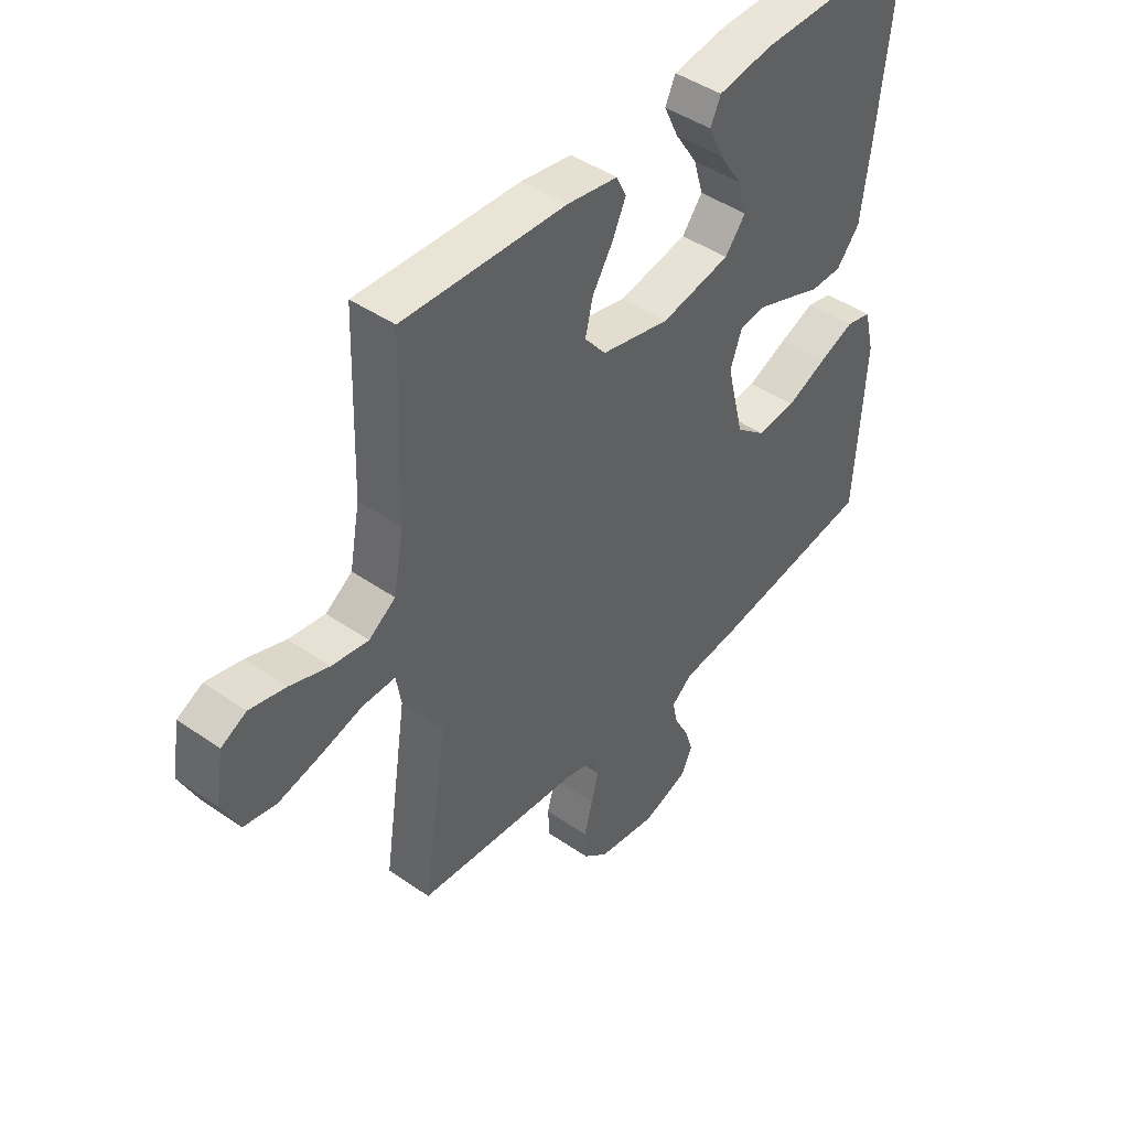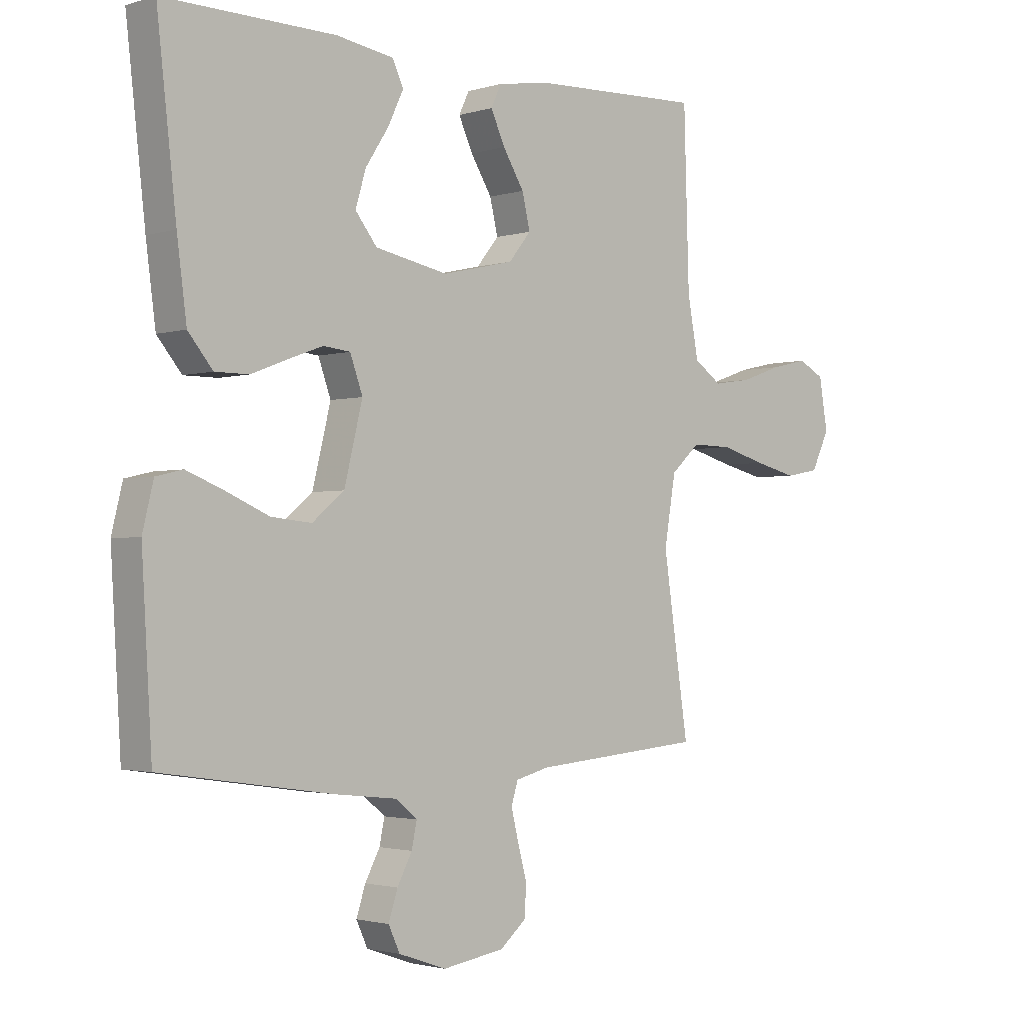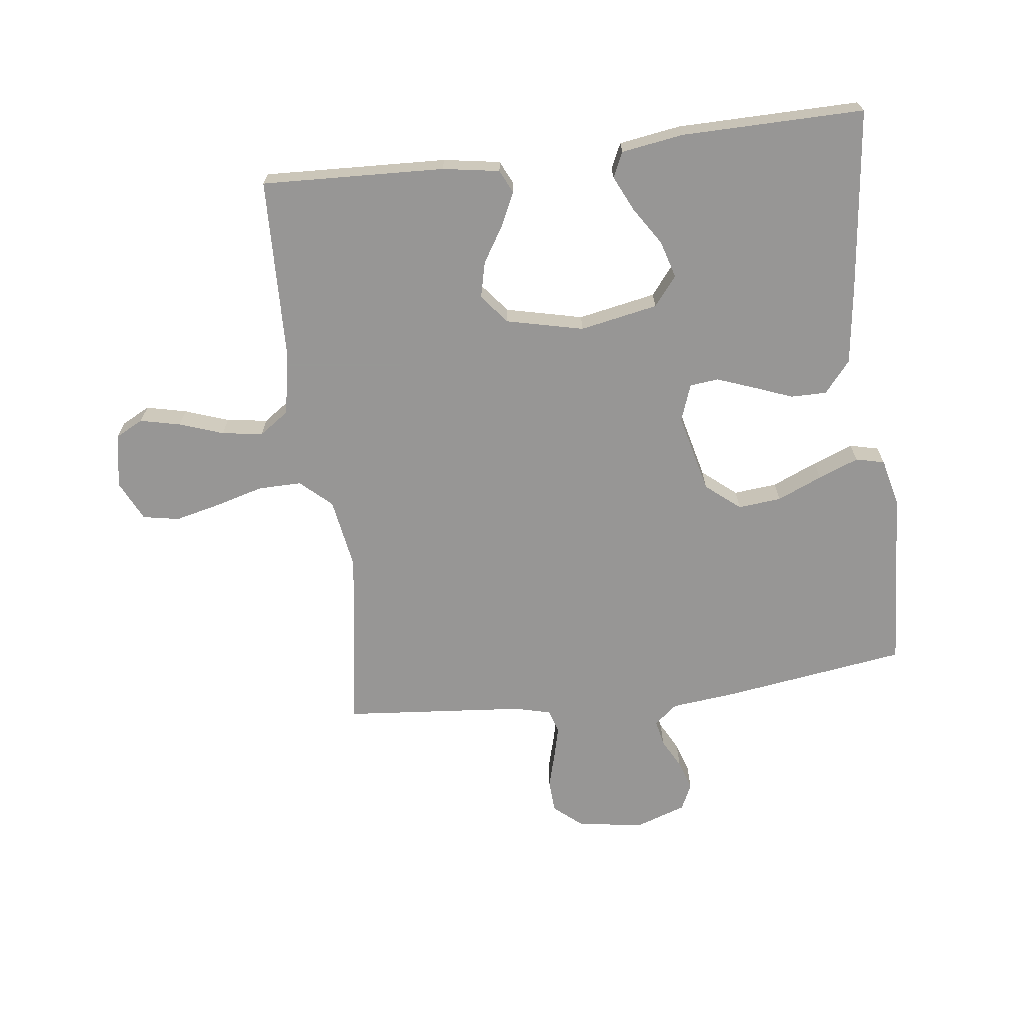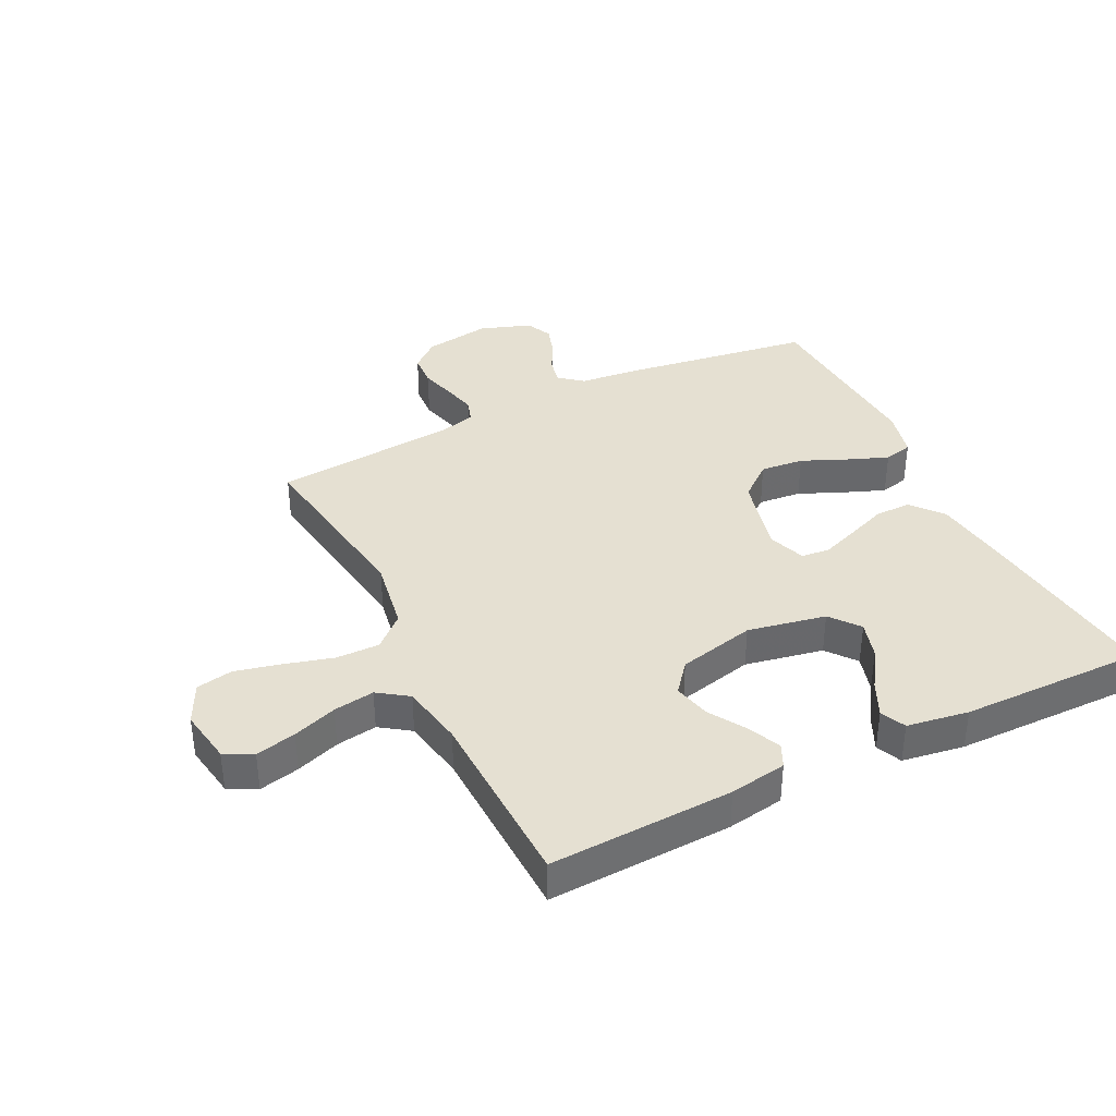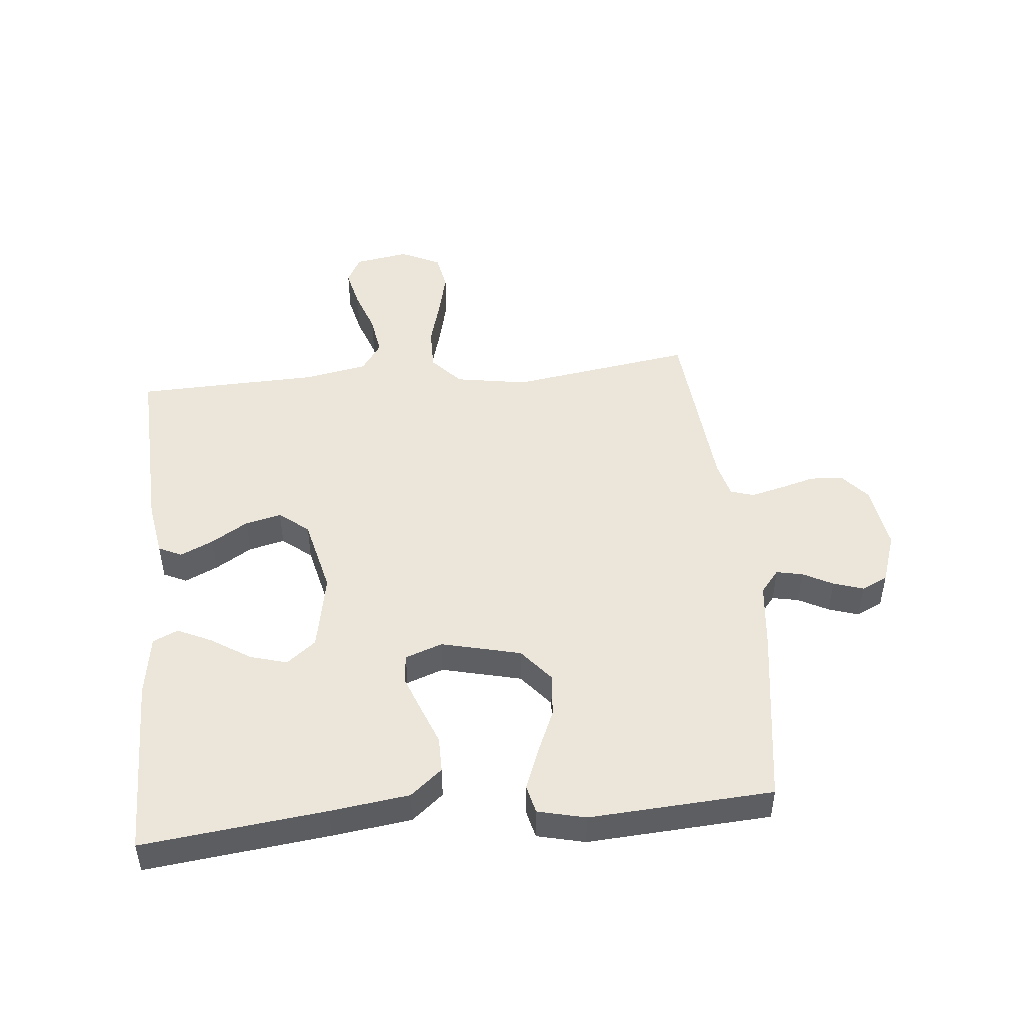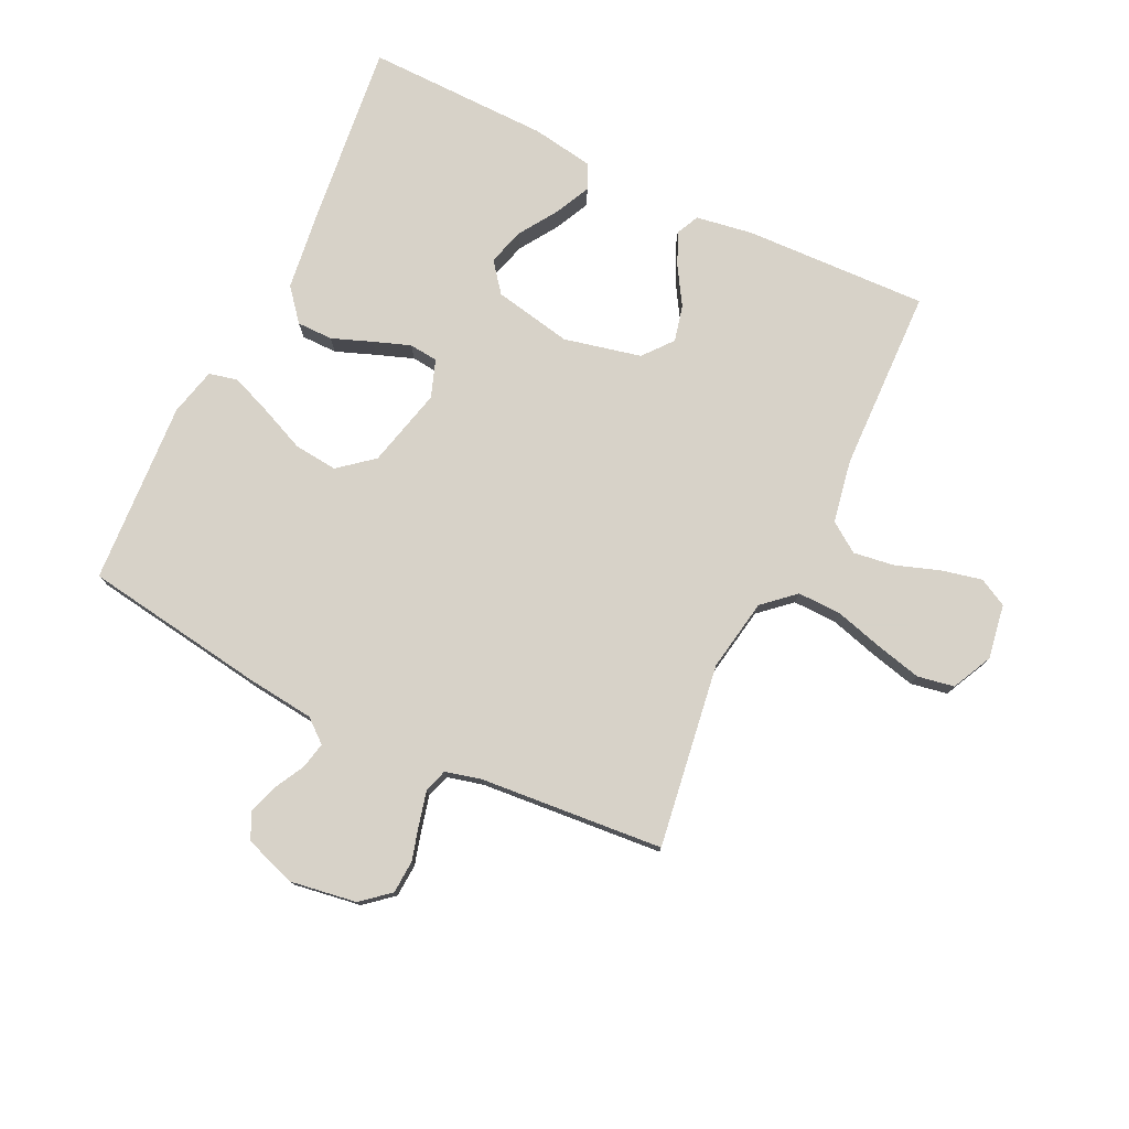
<metadata>
{"format":"obj","ext":"obj","renderer":"f3d","projection":"perspective","resolution":1024,"background":"white","views":[{"elev":44.6,"azim":-51.1,"up":"+Z"},{"elev":-2.1,"azim":136.9,"up":"+Z"},{"elev":-68.0,"azim":7.0,"up":"+Y"},{"elev":37.8,"azim":-26.3,"up":"+Y"},{"elev":48.0,"azim":84.3,"up":"+Y"},{"elev":77.4,"azim":-154.2,"up":"+Y"}]}
</metadata>
<code>
v 0.5 0.07 0.5
v 0.466 0.07 0.2
v 0.449 0.07 0.071
v 0.406 0.07 0.019
v 0.347 0.07 0.019
v 0.282 0.07 0.044
v 0.222 0.07 0.066
v 0.175 0.07 0.061
v 0.153 0.07 0
v 0.185 0.07 -0.13
v 0.241 0.07 -0.176
v 0.312 0.07 -0.169
v 0.386 0.07 -0.137
v 0.452 0.07 -0.111
v 0.499 0.07 -0.122
v 0.518 0.07 -0.2
v 0.5 0.07 -0.5
v 0.2 0.07 -0.544
v 0.091 0.07 -0.556
v 0.053 0.07 -0.587
v 0.062 0.07 -0.63
v 0.088 0.07 -0.679
v 0.104 0.07 -0.728
v 0.084 0.07 -0.771
v 0 0.07 -0.8
v -0.109 0.07 -0.783
v -0.155 0.07 -0.744
v -0.158 0.07 -0.69
v -0.142 0.07 -0.632
v -0.129 0.07 -0.579
v -0.141 0.07 -0.541
v -0.2 0.07 -0.526
v -0.5 0.07 -0.5
v -0.455 0.07 -0.2
v -0.475 0.07 -0.082
v -0.526 0.07 -0.036
v -0.597 0.07 -0.037
v -0.676 0.07 -0.059
v -0.751 0.07 -0.077
v -0.811 0.07 -0.066
v -0.843 0.07 0
v -0.828 0.07 0.089
v -0.782 0.07 0.113
v -0.716 0.07 0.098
v -0.644 0.07 0.073
v -0.577 0.07 0.063
v -0.528 0.07 0.097
v -0.509 0.07 0.2
v -0.5 0.07 0.5
v -0.2 0.07 0.488
v -0.107 0.07 0.473
v -0.089 0.07 0.435
v -0.114 0.07 0.381
v -0.151 0.07 0.321
v -0.165 0.07 0.262
v -0.126 0.07 0.214
v 0 0.07 0.185
v 0.128 0.07 0.21
v 0.166 0.07 0.258
v 0.148 0.07 0.319
v 0.107 0.07 0.382
v 0.08 0.07 0.439
v 0.099 0.07 0.48
v 0.2 0.07 0.496
v 0.5 0 0.5
v 0.466 0 0.2
v 0.449 0 0.071
v 0.406 0 0.019
v 0.347 0 0.019
v 0.282 0 0.044
v 0.222 0 0.066
v 0.175 0 0.061
v 0.153 0 0
v 0.185 0 -0.13
v 0.241 0 -0.176
v 0.312 0 -0.169
v 0.386 0 -0.137
v 0.452 0 -0.111
v 0.499 0 -0.122
v 0.518 0 -0.2
v 0.5 0 -0.5
v 0.2 0 -0.544
v 0.091 0 -0.556
v 0.053 0 -0.587
v 0.062 0 -0.63
v 0.088 0 -0.679
v 0.104 0 -0.728
v 0.084 0 -0.771
v 0 0 -0.8
v -0.109 0 -0.783
v -0.155 0 -0.744
v -0.158 0 -0.69
v -0.142 0 -0.632
v -0.129 0 -0.579
v -0.141 0 -0.541
v -0.2 0 -0.526
v -0.5 0 -0.5
v -0.455 0 -0.2
v -0.475 0 -0.082
v -0.526 0 -0.036
v -0.597 0 -0.037
v -0.676 0 -0.059
v -0.751 0 -0.077
v -0.811 0 -0.066
v -0.843 0 0
v -0.828 0 0.089
v -0.782 0 0.113
v -0.716 0 0.098
v -0.644 0 0.073
v -0.577 0 0.063
v -0.528 0 0.097
v -0.509 0 0.2
v -0.5 0 0.5
v -0.2 0 0.488
v -0.107 0 0.473
v -0.089 0 0.435
v -0.114 0 0.381
v -0.151 0 0.321
v -0.165 0 0.262
v -0.126 0 0.214
v 0 0 0.185
v 0.128 0 0.21
v 0.166 0 0.258
v 0.148 0 0.319
v 0.107 0 0.382
v 0.08 0 0.439
v 0.099 0 0.48
v 0.2 0 0.496
f 60 61 62 63
f 60 63 64 1
f 51 52 53 54
f 49 50 51 54
f 48 49 54 55
f 47 48 55 56
f 42 43 44 45
f 42 45 46
f 41 42 46
f 40 41 46
f 37 38 39 40
f 37 40 46
f 36 37 46 47
f 32 33 34
f 31 32 34 35
f 26 27 28 29
f 26 29 30
f 25 26 30
f 24 25 30 31
f 21 22 23 24
f 20 21 24 31
f 16 17 18 19
f 12 13 14 15
f 12 15 16 19
f 3 4 5 6
f 3 6 7
f 2 3 7
f 59 60 1 2
f 58 59 2 7
f 57 58 7 8
f 56 57 8 9
f 35 36 47 56
f 35 56 9 10
f 31 35 10 11
f 19 20 31
f 11 12 19 31
f 127 126 125 124
f 65 128 127 124
f 118 117 116 115
f 118 115 114 113
f 119 118 113 112
f 120 119 112 111
f 109 108 107 106
f 110 109 106
f 110 106 105
f 110 105 104
f 104 103 102 101
f 110 104 101
f 111 110 101 100
f 98 97 96
f 99 98 96 95
f 93 92 91 90
f 94 93 90
f 94 90 89
f 95 94 89 88
f 88 87 86 85
f 95 88 85 84
f 83 82 81 80
f 79 78 77 76
f 83 80 79 76
f 70 69 68 67
f 71 70 67
f 71 67 66
f 66 65 124 123
f 71 66 123 122
f 72 71 122 121
f 73 72 121 120
f 120 111 100 99
f 74 73 120 99
f 75 74 99 95
f 95 84 83
f 95 83 76 75
f 1 65 66 2
f 2 66 67 3
f 3 67 68 4
f 4 68 69 5
f 5 69 70 6
f 6 70 71 7
f 7 71 72 8
f 8 72 73 9
f 9 73 74 10
f 10 74 75 11
f 11 75 76 12
f 12 76 77 13
f 13 77 78 14
f 14 78 79 15
f 15 79 80 16
f 16 80 81 17
f 17 81 82 18
f 18 82 83 19
f 19 83 84 20
f 20 84 85 21
f 21 85 86 22
f 22 86 87 23
f 23 87 88 24
f 24 88 89 25
f 25 89 90 26
f 26 90 91 27
f 27 91 92 28
f 28 92 93 29
f 29 93 94 30
f 30 94 95 31
f 31 95 96 32
f 32 96 97 33
f 33 97 98 34
f 34 98 99 35
f 35 99 100 36
f 36 100 101 37
f 37 101 102 38
f 38 102 103 39
f 39 103 104 40
f 40 104 105 41
f 41 105 106 42
f 42 106 107 43
f 43 107 108 44
f 44 108 109 45
f 45 109 110 46
f 46 110 111 47
f 47 111 112 48
f 48 112 113 49
f 49 113 114 50
f 50 114 115 51
f 51 115 116 52
f 52 116 117 53
f 53 117 118 54
f 54 118 119 55
f 55 119 120 56
f 56 120 121 57
f 57 121 122 58
f 58 122 123 59
f 59 123 124 60
f 60 124 125 61
f 61 125 126 62
f 62 126 127 63
f 63 127 128 64
f 64 128 65 1

</code>
